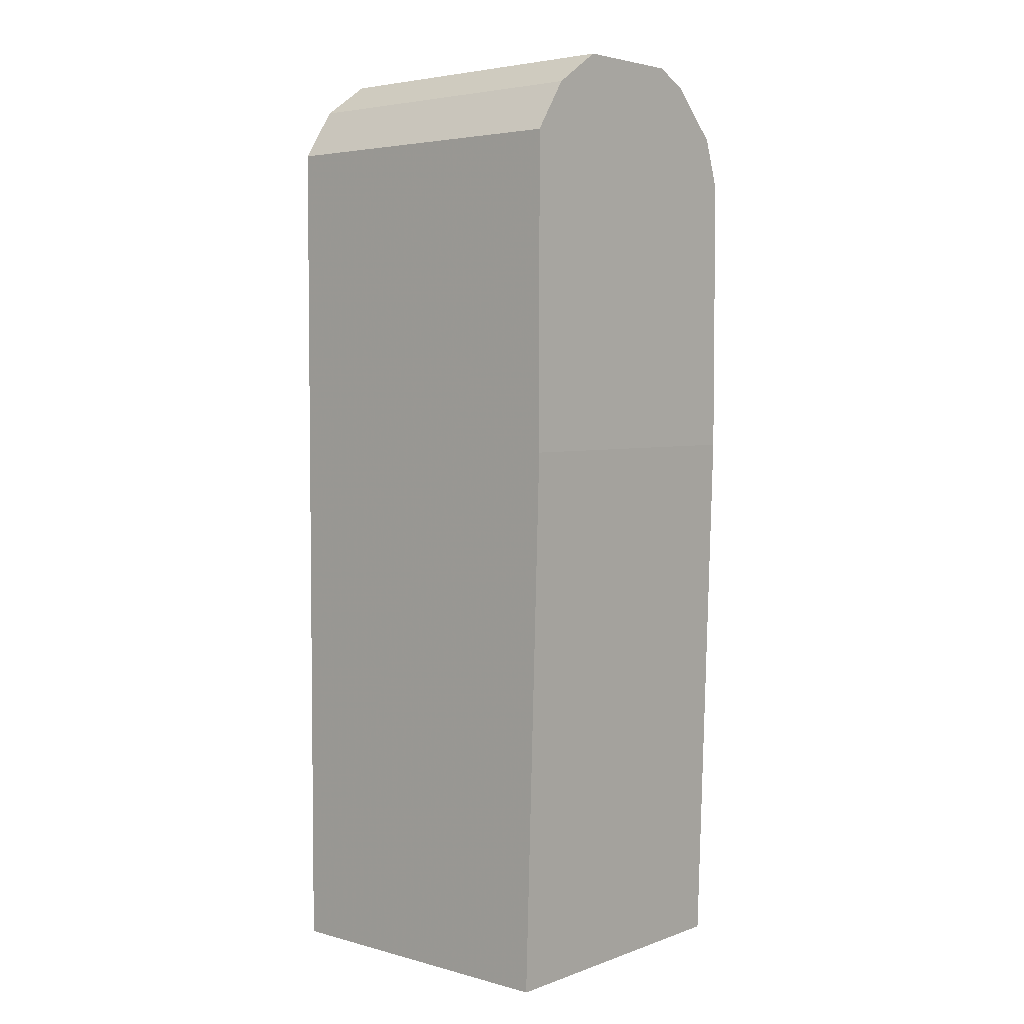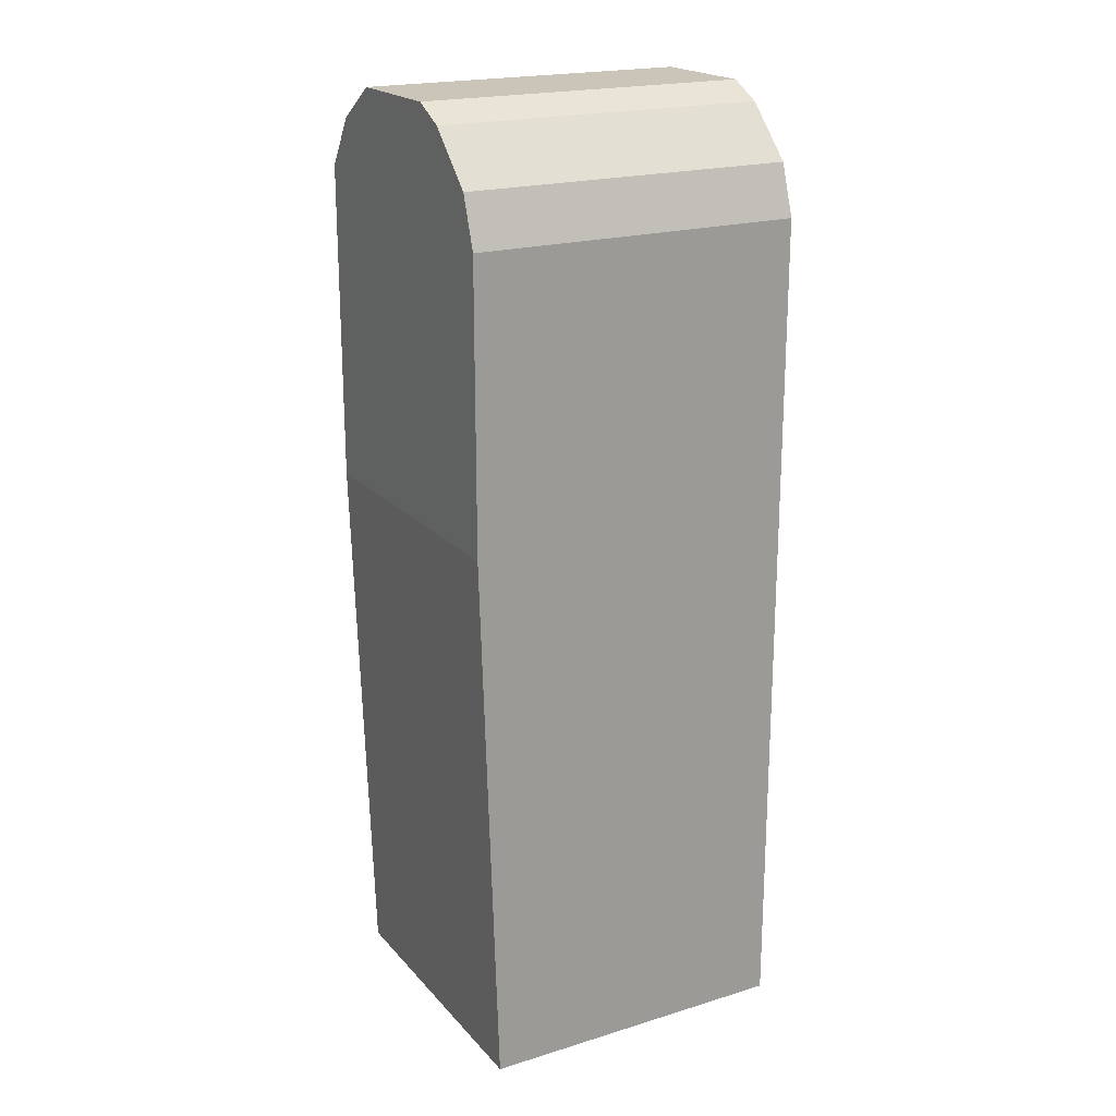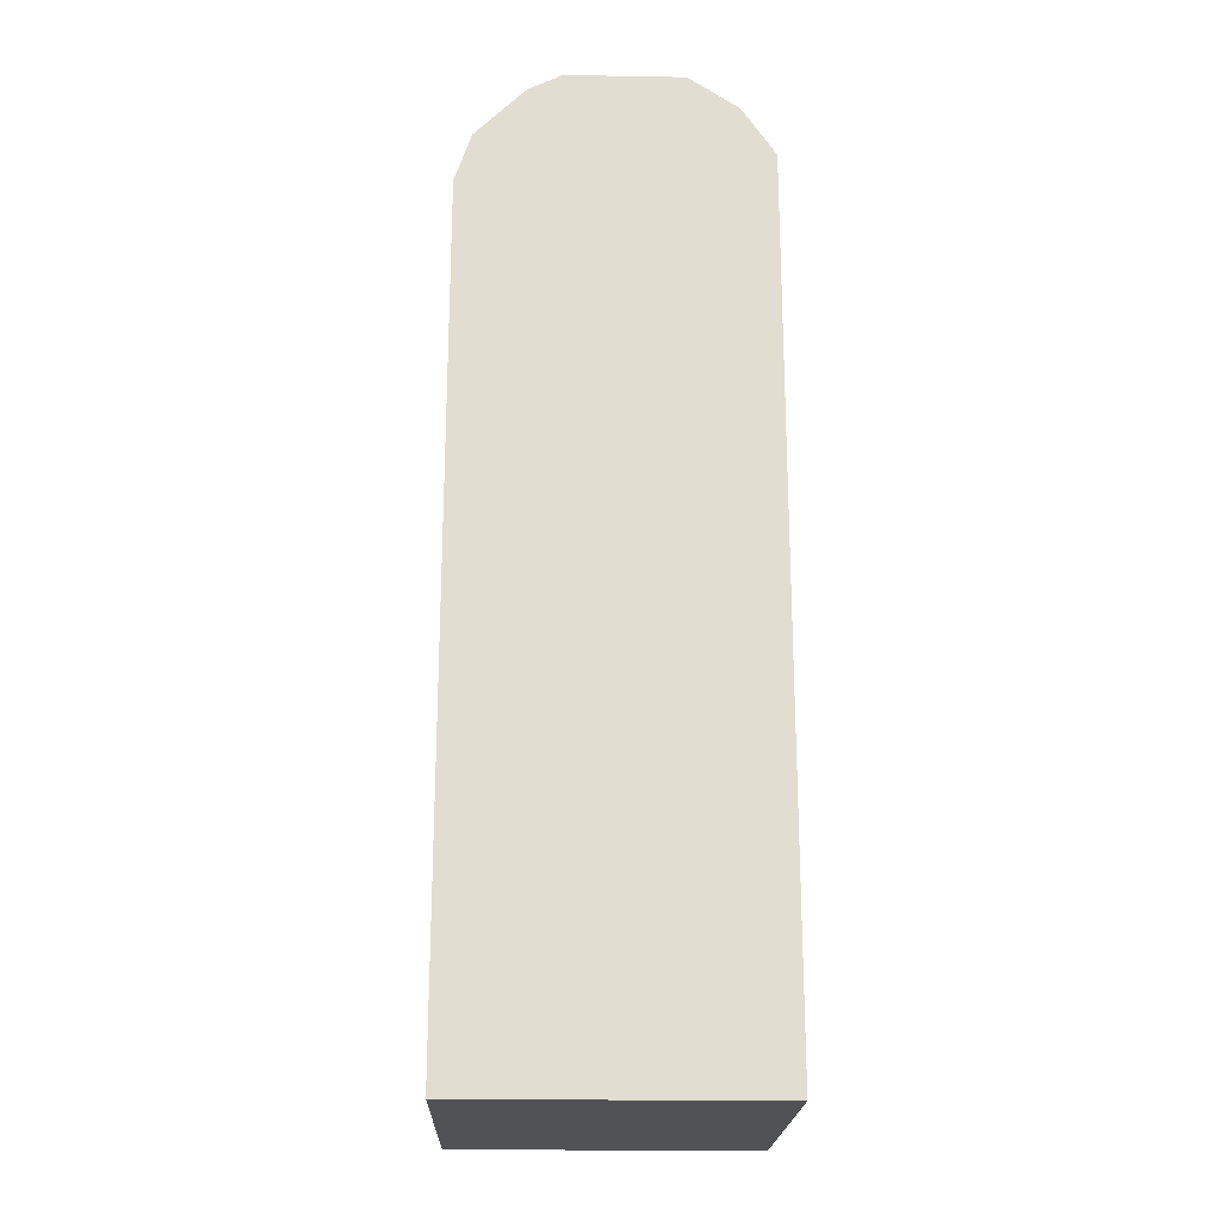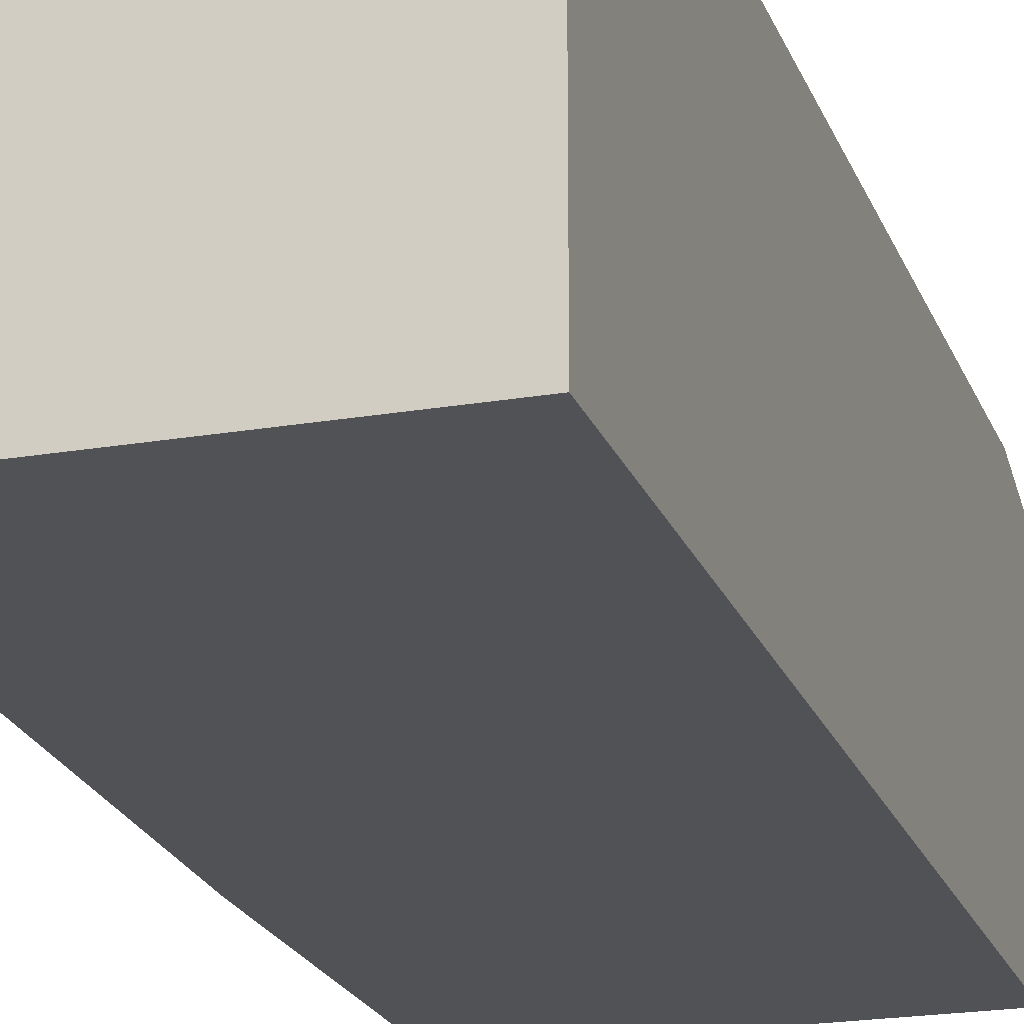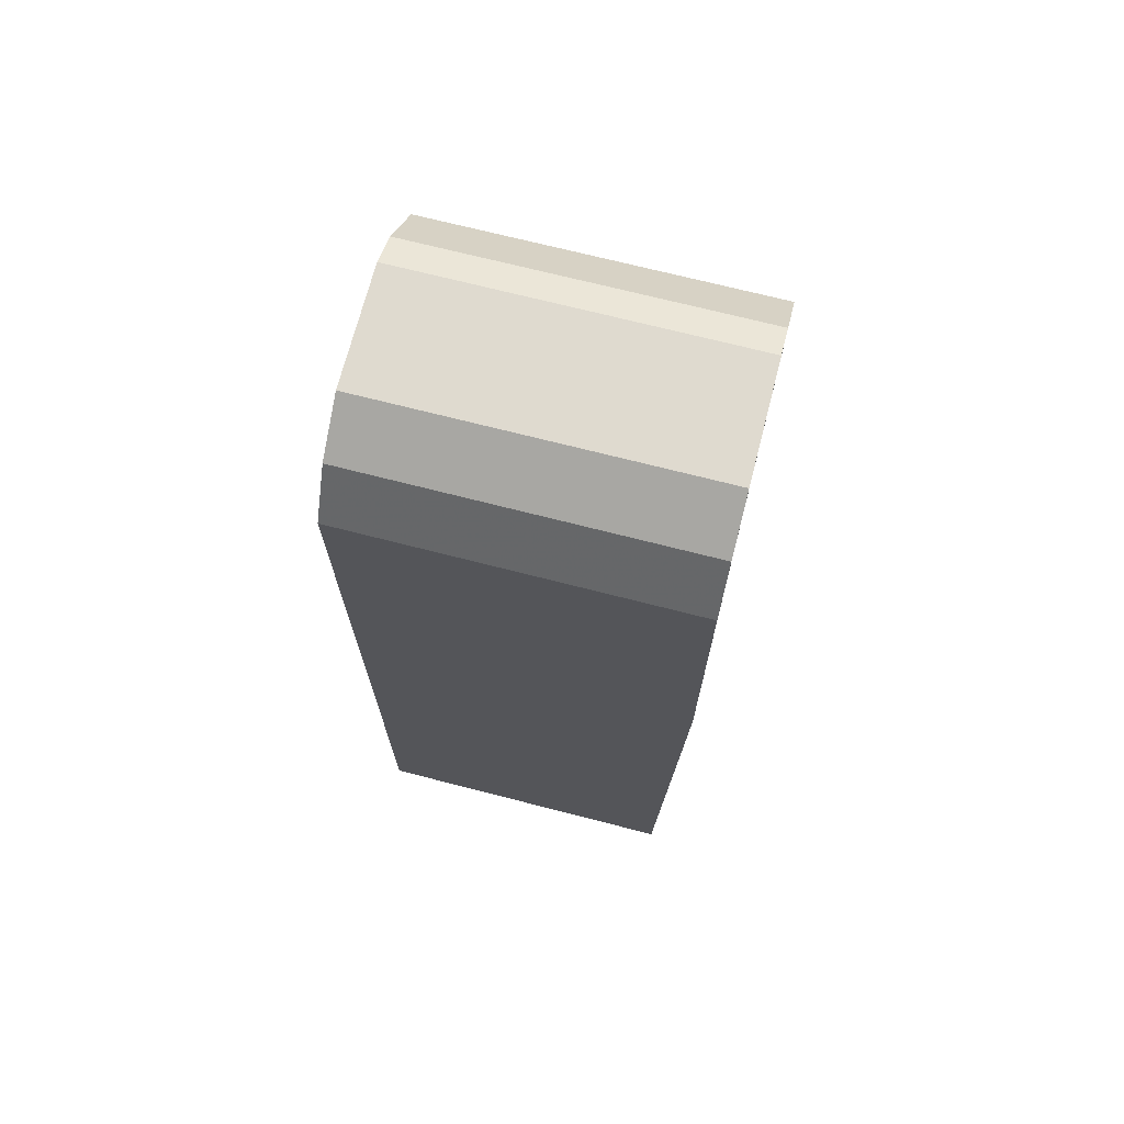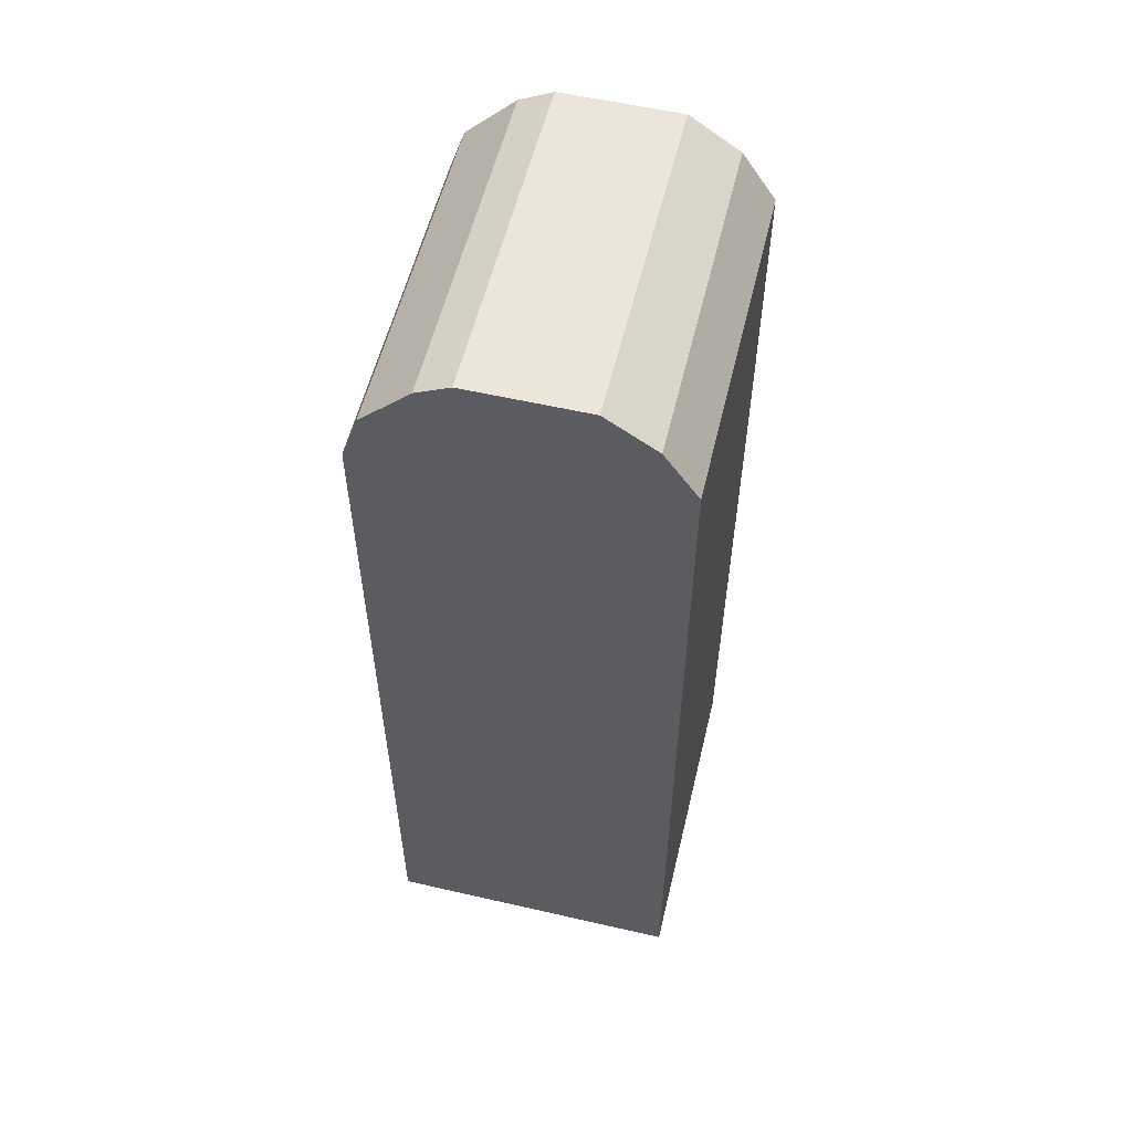
<metadata>
{"format":"obj","ext":"obj","renderer":"f3d","projection":"perspective","resolution":1024,"background":"white","views":[{"elev":4.1,"azim":41.1,"up":"+Z"},{"elev":20.4,"azim":151.0,"up":"+Z"},{"elev":-20.9,"azim":-91.8,"up":"+Z"},{"elev":-21.1,"azim":-162.9,"up":"+Y"},{"elev":70.7,"azim":14.4,"up":"+Z"},{"elev":56.4,"azim":-76.5,"up":"+Z"}]}
</metadata>
<code>
v -0.01286 0.01096 0.08514
v -0.01286 -0.01184 0.01409
v -0.01286 -0.01184 0.08379
v -0.01286 0.006933 0.08915
v -0.01286 -0.005132 0.09051
v -0.01286 -0.009153 0.08782
v -0.01286 0.0123 0.01409
v -0.01286 0.0123 0.08111
v -0.01286 0.004252 0.09051
v 0.01261 -0.01184 0.01409
v 0.01261 0.006936 0.08916
v 0.01261 0.0123 0.01409
v 0.01395 -0.01184 0.08379
v 0.01395 -0.01184 0.05832
v 0.01395 -0.005132 0.09051
v 0.01395 -0.009153 0.08782
v 0.01395 0.004252 0.09051
v 0.01395 0.01096 0.08514
v 0.01395 0.006936 0.08916
v 0.01395 0.0123 0.08111
v 0.01395 0.0123 0.05833
f 1 9 4
f 2 13 3
f 8 2 3
f 2 12 10
f 13 2 10
f 12 2 7
f 8 12 7
f 2 8 7
f 12 8 20
f 8 3 5
f 5 15 9
f 19 11 9
f 8 5 9
f 19 13 14
f 13 10 14
f 11 19 1
f 20 8 1
f 8 9 1
f 10 12 21
f 12 20 21
f 20 19 21
f 19 14 21
f 14 10 21
f 13 19 16
f 3 13 16
f 19 15 16
f 15 5 16
f 15 19 17
f 9 15 17
f 19 9 17
f 19 20 18
f 1 19 18
f 20 1 18
f 5 3 6
f 3 16 6
f 16 5 6
f 9 11 4
f 11 1 4

</code>
